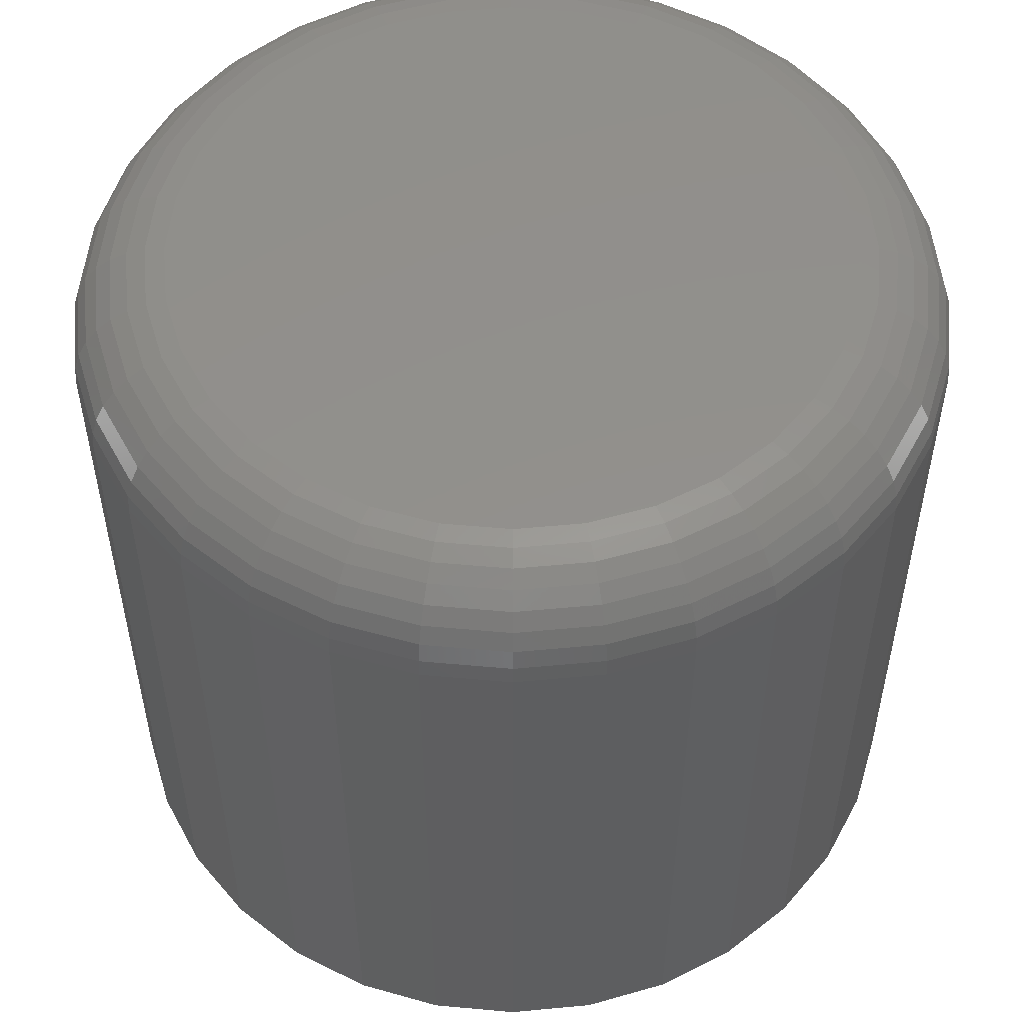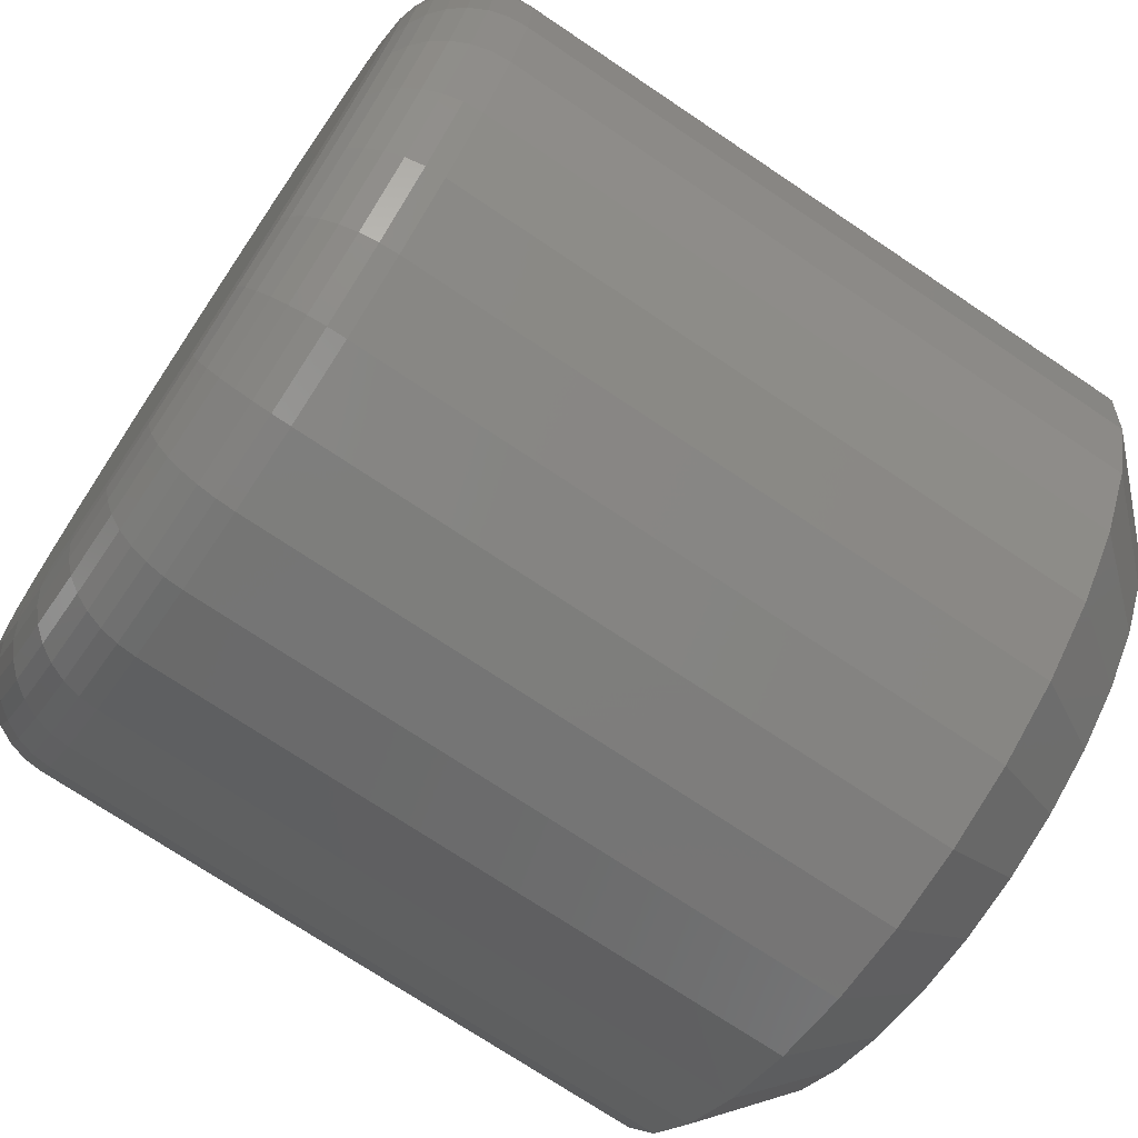
<metadata>
{"format":"stl","ext":"stl","renderer":"f3d","projection":"perspective","resolution":1024,"background":"white","views":[{"elev":53.6,"azim":134.9,"up":"+Z"},{"elev":-72.7,"azim":56.1,"up":"+Y"}]}
</metadata>
<code>
# stl→obj: 352 verts, 700 faces
v 0.3829 -4.294e-16 0.07812
v 0.3829 -4.294e-16 0.6641
v 0.3756 -0.07393 0.07812
v 0.3756 -0.07393 0.6641
v 0.354 -0.145 0.07812
v 0.354 -0.145 0.6641
v 0.319 -0.2105 0.07812
v 0.319 -0.2105 0.6641
v 0.2719 -0.268 0.07812
v 0.2719 -0.268 0.6641
v 0.2145 -0.3151 0.07812
v 0.2145 -0.3151 0.6641
v 0.149 -0.3501 0.07812
v 0.149 -0.3501 0.6641
v 0.07788 -0.3717 0.07812
v 0.07788 -0.3717 0.6641
v 0.003947 -0.3789 0.07812
v 0.003947 -0.3789 0.6641
v -0.06998 -0.3717 0.07812
v -0.06998 -0.3717 0.6641
v -0.1411 -0.3501 0.07812
v -0.1411 -0.3501 0.6641
v -0.2066 -0.3151 0.07812
v -0.2066 -0.3151 0.6641
v -0.264 -0.268 0.07812
v -0.264 -0.268 0.6641
v -0.3111 -0.2105 0.07812
v -0.3111 -0.2105 0.6641
v -0.3462 -0.145 0.07812
v -0.3462 -0.145 0.6641
v -0.3677 -0.07393 0.07812
v -0.3677 -0.07393 0.6641
v -0.375 4.641e-17 0.07812
v -0.375 4.641e-17 0.6641
v -0.3677 0.07393 0.07812
v -0.3677 0.07393 0.6641
v -0.3462 0.145 0.07812
v -0.3462 0.145 0.6641
v -0.3111 0.2105 0.07812
v -0.3111 0.2105 0.6641
v -0.264 0.268 0.07812
v -0.264 0.268 0.6641
v -0.2066 0.3151 0.07812
v -0.2066 0.3151 0.6641
v -0.1411 0.3501 0.07812
v -0.1411 0.3501 0.6641
v -0.06998 0.3717 0.07812
v -0.06998 0.3717 0.6641
v 0.003947 0.3789 0.07812
v 0.003947 0.3789 0.6641
v 0.07788 0.3717 0.07812
v 0.07788 0.3717 0.6641
v 0.149 0.3501 0.07812
v 0.149 0.3501 0.6641
v 0.2145 0.3151 0.07812
v 0.2145 0.3151 0.6641
v 0.2719 0.268 0.07812
v 0.2719 0.268 0.6641
v 0.319 0.2105 0.07812
v 0.319 0.2105 0.6641
v 0.354 0.145 0.07812
v 0.354 0.145 0.6641
v 0.3756 0.07393 0.07812
v 0.3756 0.07393 0.6641
v -0.05322 0.2874 0.75
v 0.06111 0.2874 0.75
v 0.003947 0.293 0.75
v 0.1161 0.2707 0.75
v -0.1082 0.2707 0.75
v 0.1667 0.2436 0.75
v -0.1588 0.2436 0.75
v 0.2111 0.2072 0.75
v -0.2032 0.2072 0.75
v 0.2476 0.1628 0.75
v -0.2397 0.1628 0.75
v 0.2747 0.1121 0.75
v -0.2668 0.1121 0.75
v 0.2913 0.05716 0.75
v -0.2834 0.05716 0.75
v 0.297 -3.384e-16 0.75
v -0.2891 -1.006e-16 0.75
v 0.2913 -0.05716 0.75
v -0.2834 -0.05716 0.75
v 0.2747 -0.1121 0.75
v -0.2668 -0.1121 0.75
v 0.2476 -0.1628 0.75
v -0.2397 -0.1628 0.75
v 0.2111 -0.2072 0.75
v -0.2032 -0.2072 0.75
v 0.1667 -0.2436 0.75
v -0.1588 -0.2436 0.75
v 0.1161 -0.2707 0.75
v -0.1082 -0.2707 0.75
v 0.06111 -0.2874 0.75
v -0.05322 -0.2874 0.75
v 0.003947 -0.293 0.75
v -0.3058 5.551e-17 0.7483
v -0.2999 0.06043 0.7483
v -0.3219 5.551e-17 0.7435
v -0.3157 0.06358 0.7435
v -0.3368 5.551e-17 0.7355
v -0.3303 0.06648 0.7355
v -0.3498 2.776e-17 0.7248
v -0.343 0.06902 0.7248
v -0.3605 2.776e-17 0.7118
v -0.3535 0.0711 0.7118
v -0.3685 5.551e-17 0.6969
v -0.3613 0.07265 0.6969
v -0.3733 2.776e-17 0.6808
v -0.3661 0.07361 0.6808
v 0.3078 0.06043 0.7483
v 0.3137 -4.163e-16 0.7483
v 0.3236 0.06358 0.7435
v 0.3298 -4.163e-16 0.7435
v 0.3382 0.06648 0.7355
v 0.3447 -4.718e-16 0.7355
v 0.3509 0.06902 0.7248
v 0.3577 -4.718e-16 0.7248
v 0.3614 0.0711 0.7118
v 0.3684 -4.996e-16 0.7118
v 0.3692 0.07265 0.6969
v 0.3764 -4.996e-16 0.6969
v 0.374 0.07361 0.6808
v 0.3812 -5.274e-16 0.6808
v 0.2901 0.1185 0.7483
v 0.305 0.1247 0.7435
v 0.3188 0.1304 0.7355
v 0.3308 0.1354 0.7248
v 0.3407 0.1395 0.7118
v 0.348 0.1425 0.6969
v 0.3525 0.1444 0.6808
v 0.2615 0.1721 0.7483
v 0.2749 0.1811 0.7435
v 0.2873 0.1893 0.7355
v 0.2981 0.1965 0.7248
v 0.307 0.2025 0.7118
v 0.3136 0.2069 0.6969
v 0.3177 0.2096 0.6808
v 0.223 0.219 0.7483
v 0.2344 0.2304 0.7435
v 0.2449 0.2409 0.7355
v 0.2541 0.2502 0.7248
v 0.2617 0.2577 0.7118
v 0.2673 0.2633 0.6969
v 0.2707 0.2668 0.6808
v 0.176 0.2576 0.7483
v 0.185 0.271 0.7435
v 0.1933 0.2833 0.7355
v 0.2005 0.2942 0.7248
v 0.2064 0.303 0.7118
v 0.2108 0.3096 0.6969
v 0.2136 0.3137 0.6808
v 0.1225 0.2862 0.7483
v 0.1287 0.3011 0.7435
v 0.1343 0.3148 0.7355
v 0.1393 0.3268 0.7248
v 0.1434 0.3367 0.7118
v 0.1465 0.3441 0.6969
v 0.1483 0.3486 0.6808
v 0.06438 0.3038 0.7483
v 0.06753 0.3196 0.7435
v 0.07043 0.3342 0.7355
v 0.07297 0.347 0.7248
v 0.07505 0.3575 0.7118
v 0.0766 0.3653 0.6969
v 0.07755 0.37 0.6808
v 0.003947 0.3098 0.7483
v 0.003947 0.3259 0.7435
v 0.003947 0.3408 0.7355
v 0.003947 0.3538 0.7248
v 0.003947 0.3645 0.7118
v 0.003947 0.3724 0.6969
v 0.003947 0.3773 0.6808
v -0.05649 0.3038 0.7483
v -0.05963 0.3196 0.7435
v -0.06253 0.3342 0.7355
v -0.06507 0.347 0.7248
v -0.06716 0.3575 0.7118
v -0.06871 0.3653 0.6969
v -0.06966 0.37 0.6808
v -0.1146 0.2862 0.7483
v -0.1208 0.3011 0.7435
v -0.1265 0.3148 0.7355
v -0.1314 0.3268 0.7248
v -0.1355 0.3367 0.7118
v -0.1386 0.3441 0.6969
v -0.1404 0.3486 0.6808
v -0.1682 0.2576 0.7483
v -0.1771 0.271 0.7435
v -0.1854 0.2833 0.7355
v -0.1926 0.2942 0.7248
v -0.1985 0.303 0.7118
v -0.203 0.3096 0.6969
v -0.2057 0.3137 0.6808
v -0.2151 0.219 0.7483
v -0.2265 0.2304 0.7435
v -0.237 0.2409 0.7355
v -0.2462 0.2502 0.7248
v -0.2538 0.2577 0.7118
v -0.2594 0.2633 0.6969
v -0.2628 0.2668 0.6808
v -0.2536 0.1721 0.7483
v -0.267 0.1811 0.7435
v -0.2794 0.1893 0.7355
v -0.2902 0.1965 0.7248
v -0.2991 0.2025 0.7118
v -0.3057 0.2069 0.6969
v -0.3098 0.2096 0.6808
v -0.2822 0.1185 0.7483
v -0.2971 0.1247 0.7435
v -0.3109 0.1304 0.7355
v -0.3229 0.1354 0.7248
v -0.3328 0.1395 0.7118
v -0.3401 0.1425 0.6969
v -0.3446 0.1444 0.6808
v 0.3078 -0.06043 0.7483
v 0.3236 -0.06358 0.7435
v 0.3382 -0.06648 0.7355
v 0.3509 -0.06902 0.7248
v 0.3614 -0.0711 0.7118
v 0.3692 -0.07265 0.6969
v 0.374 -0.07361 0.6808
v -0.2999 -0.06043 0.7483
v -0.3157 -0.06358 0.7435
v -0.3303 -0.06648 0.7355
v -0.343 -0.06902 0.7248
v -0.3535 -0.0711 0.7118
v -0.3613 -0.07265 0.6969
v -0.3661 -0.07361 0.6808
v -0.2822 -0.1185 0.7483
v -0.2971 -0.1247 0.7435
v -0.3109 -0.1304 0.7355
v -0.3229 -0.1354 0.7248
v -0.3328 -0.1395 0.7118
v -0.3401 -0.1425 0.6969
v -0.3446 -0.1444 0.6808
v -0.2536 -0.1721 0.7483
v -0.267 -0.1811 0.7435
v -0.2794 -0.1893 0.7355
v -0.2902 -0.1965 0.7248
v -0.2991 -0.2025 0.7118
v -0.3057 -0.2069 0.6969
v -0.3098 -0.2096 0.6808
v -0.2151 -0.219 0.7483
v -0.2265 -0.2304 0.7435
v -0.237 -0.2409 0.7355
v -0.2462 -0.2502 0.7248
v -0.2538 -0.2577 0.7118
v -0.2594 -0.2633 0.6969
v -0.2628 -0.2668 0.6808
v -0.1682 -0.2576 0.7483
v -0.1771 -0.271 0.7435
v -0.1854 -0.2833 0.7355
v -0.1926 -0.2942 0.7248
v -0.1985 -0.303 0.7118
v -0.203 -0.3096 0.6969
v -0.2057 -0.3137 0.6808
v -0.1146 -0.2862 0.7483
v -0.1208 -0.3011 0.7435
v -0.1265 -0.3148 0.7355
v -0.1314 -0.3268 0.7248
v -0.1355 -0.3367 0.7118
v -0.1386 -0.3441 0.6969
v -0.1404 -0.3486 0.6808
v -0.05649 -0.3038 0.7483
v -0.05963 -0.3196 0.7435
v -0.06253 -0.3342 0.7355
v -0.06507 -0.347 0.7248
v -0.06716 -0.3575 0.7118
v -0.06871 -0.3653 0.6969
v -0.06966 -0.37 0.6808
v 0.003947 -0.3098 0.7483
v 0.003947 -0.3259 0.7435
v 0.003947 -0.3408 0.7355
v 0.003947 -0.3538 0.7248
v 0.003947 -0.3645 0.7118
v 0.003947 -0.3724 0.6969
v 0.003947 -0.3773 0.6808
v 0.06438 -0.3038 0.7483
v 0.06753 -0.3196 0.7435
v 0.07043 -0.3342 0.7355
v 0.07297 -0.347 0.7248
v 0.07505 -0.3575 0.7118
v 0.0766 -0.3653 0.6969
v 0.07755 -0.37 0.6808
v 0.1225 -0.2862 0.7483
v 0.1287 -0.3011 0.7435
v 0.1343 -0.3148 0.7355
v 0.1393 -0.3268 0.7248
v 0.1434 -0.3367 0.7118
v 0.1465 -0.3441 0.6969
v 0.1483 -0.3486 0.6808
v 0.176 -0.2576 0.7483
v 0.185 -0.271 0.7435
v 0.1933 -0.2833 0.7355
v 0.2005 -0.2942 0.7248
v 0.2064 -0.303 0.7118
v 0.2108 -0.3096 0.6969
v 0.2136 -0.3137 0.6808
v 0.223 -0.219 0.7483
v 0.2344 -0.2304 0.7435
v 0.2449 -0.2409 0.7355
v 0.2541 -0.2502 0.7248
v 0.2617 -0.2577 0.7118
v 0.2673 -0.2633 0.6969
v 0.2707 -0.2668 0.6808
v 0.2615 -0.1721 0.7483
v 0.2749 -0.1811 0.7435
v 0.2873 -0.1893 0.7355
v 0.2981 -0.1965 0.7248
v 0.307 -0.2025 0.7118
v 0.3136 -0.2069 0.6969
v 0.3177 -0.2096 0.6808
v 0.2901 -0.1185 0.7483
v 0.305 -0.1247 0.7435
v 0.3188 -0.1304 0.7355
v 0.3308 -0.1354 0.7248
v 0.3407 -0.1395 0.7118
v 0.348 -0.1425 0.6969
v 0.3525 -0.1444 0.6808
v 0.003947 0.3008 0
v 0.06263 0.295 0
v -0.05474 0.295 0
v 0.003947 -0.3008 0
v -0.05474 -0.295 0
v 0.06263 -0.295 0
v -0.1112 -0.2779 0
v 0.1191 -0.2779 0
v -0.1632 -0.2501 0
v 0.1711 -0.2501 0
v -0.2088 -0.2127 0
v 0.2167 -0.2127 0
v -0.2462 -0.1671 0
v 0.2541 -0.1671 0
v -0.274 -0.1151 0
v 0.2819 -0.1151 0
v -0.2911 -0.05869 0
v 0.299 -0.05869 0
v -0.2969 -2.628e-16 0
v 0.3048 -1.062e-16 0
v -0.2911 0.05869 0
v 0.299 0.05869 0
v -0.274 0.1151 0
v 0.2819 0.1151 0
v -0.2462 0.1671 0
v 0.2541 0.1671 0
v -0.2088 0.2127 0
v 0.2167 0.2127 0
v -0.1632 0.2501 0
v 0.1711 0.2501 0
v -0.1112 0.2779 0
v 0.1191 0.2779 0
f 1 2 3
f 3 2 4
f 3 4 5
f 5 4 6
f 5 6 7
f 7 6 8
f 7 8 9
f 9 8 10
f 9 10 11
f 11 10 12
f 11 12 13
f 13 12 14
f 13 14 15
f 15 14 16
f 15 16 17
f 17 16 18
f 17 18 19
f 19 18 20
f 19 20 21
f 21 20 22
f 21 22 23
f 23 22 24
f 23 24 25
f 25 24 26
f 25 26 27
f 27 26 28
f 27 28 29
f 29 28 30
f 29 30 31
f 31 30 32
f 31 32 33
f 33 32 34
f 33 34 35
f 35 34 36
f 35 36 37
f 37 36 38
f 37 38 39
f 39 38 40
f 39 40 41
f 41 40 42
f 41 42 43
f 43 42 44
f 43 44 45
f 45 44 46
f 45 46 47
f 47 46 48
f 47 48 49
f 49 48 50
f 49 50 51
f 51 50 52
f 51 52 53
f 53 52 54
f 53 54 55
f 55 54 56
f 55 56 57
f 57 56 58
f 57 58 59
f 59 58 60
f 59 60 61
f 61 60 62
f 61 62 63
f 63 62 64
f 63 64 1
f 1 64 2
f 65 66 67
f 66 65 68
f 68 65 69
f 68 69 70
f 70 69 71
f 70 71 72
f 72 71 73
f 72 73 74
f 74 73 75
f 74 75 76
f 76 75 77
f 76 77 78
f 78 77 79
f 78 79 80
f 80 79 81
f 80 81 82
f 82 81 83
f 82 83 84
f 84 83 85
f 84 85 86
f 86 85 87
f 86 87 88
f 88 87 89
f 88 89 90
f 90 89 91
f 90 91 92
f 92 91 93
f 92 93 94
f 94 93 95
f 94 95 96
f 81 79 97
f 97 79 98
f 97 98 99
f 99 98 100
f 99 100 101
f 101 100 102
f 101 102 103
f 103 102 104
f 103 104 105
f 105 104 106
f 105 106 107
f 107 106 108
f 107 108 109
f 109 108 110
f 109 110 34
f 34 110 36
f 78 80 111
f 111 80 112
f 111 112 113
f 113 112 114
f 113 114 115
f 115 114 116
f 115 116 117
f 117 116 118
f 117 118 119
f 119 118 120
f 119 120 121
f 121 120 122
f 121 122 123
f 123 122 124
f 123 124 64
f 64 124 2
f 76 78 125
f 125 78 111
f 125 111 126
f 126 111 113
f 126 113 127
f 127 113 115
f 127 115 128
f 128 115 117
f 128 117 129
f 129 117 119
f 129 119 130
f 130 119 121
f 130 121 131
f 131 121 123
f 131 123 62
f 62 123 64
f 74 76 132
f 132 76 125
f 132 125 133
f 133 125 126
f 133 126 134
f 134 126 127
f 134 127 135
f 135 127 128
f 135 128 136
f 136 128 129
f 136 129 137
f 137 129 130
f 137 130 138
f 138 130 131
f 138 131 60
f 60 131 62
f 72 74 139
f 139 74 132
f 139 132 140
f 140 132 133
f 140 133 141
f 141 133 134
f 141 134 142
f 142 134 135
f 142 135 143
f 143 135 136
f 143 136 144
f 144 136 137
f 144 137 145
f 145 137 138
f 145 138 58
f 58 138 60
f 70 72 146
f 146 72 139
f 146 139 147
f 147 139 140
f 147 140 148
f 148 140 141
f 148 141 149
f 149 141 142
f 149 142 150
f 150 142 143
f 150 143 151
f 151 143 144
f 151 144 152
f 152 144 145
f 152 145 56
f 56 145 58
f 68 70 153
f 153 70 146
f 153 146 154
f 154 146 147
f 154 147 155
f 155 147 148
f 155 148 156
f 156 148 149
f 156 149 157
f 157 149 150
f 157 150 158
f 158 150 151
f 158 151 159
f 159 151 152
f 159 152 54
f 54 152 56
f 66 68 160
f 160 68 153
f 160 153 161
f 161 153 154
f 161 154 162
f 162 154 155
f 162 155 163
f 163 155 156
f 163 156 164
f 164 156 157
f 164 157 165
f 165 157 158
f 165 158 166
f 166 158 159
f 166 159 52
f 52 159 54
f 67 66 167
f 167 66 160
f 167 160 168
f 168 160 161
f 168 161 169
f 169 161 162
f 169 162 170
f 170 162 163
f 170 163 171
f 171 163 164
f 171 164 172
f 172 164 165
f 172 165 173
f 173 165 166
f 173 166 50
f 50 166 52
f 65 67 174
f 174 67 167
f 174 167 175
f 175 167 168
f 175 168 176
f 176 168 169
f 176 169 177
f 177 169 170
f 177 170 178
f 178 170 171
f 178 171 179
f 179 171 172
f 179 172 180
f 180 172 173
f 180 173 48
f 48 173 50
f 69 65 181
f 181 65 174
f 181 174 182
f 182 174 175
f 182 175 183
f 183 175 176
f 183 176 184
f 184 176 177
f 184 177 185
f 185 177 178
f 185 178 186
f 186 178 179
f 186 179 187
f 187 179 180
f 187 180 46
f 46 180 48
f 71 69 188
f 188 69 181
f 188 181 189
f 189 181 182
f 189 182 190
f 190 182 183
f 190 183 191
f 191 183 184
f 191 184 192
f 192 184 185
f 192 185 193
f 193 185 186
f 193 186 194
f 194 186 187
f 194 187 44
f 44 187 46
f 73 71 195
f 195 71 188
f 195 188 196
f 196 188 189
f 196 189 197
f 197 189 190
f 197 190 198
f 198 190 191
f 198 191 199
f 199 191 192
f 199 192 200
f 200 192 193
f 200 193 201
f 201 193 194
f 201 194 42
f 42 194 44
f 75 73 202
f 202 73 195
f 202 195 203
f 203 195 196
f 203 196 204
f 204 196 197
f 204 197 205
f 205 197 198
f 205 198 206
f 206 198 199
f 206 199 207
f 207 199 200
f 207 200 208
f 208 200 201
f 208 201 40
f 40 201 42
f 77 75 209
f 209 75 202
f 209 202 210
f 210 202 203
f 210 203 211
f 211 203 204
f 211 204 212
f 212 204 205
f 212 205 213
f 213 205 206
f 213 206 214
f 214 206 207
f 214 207 215
f 215 207 208
f 215 208 38
f 38 208 40
f 79 77 98
f 98 77 209
f 98 209 100
f 100 209 210
f 100 210 102
f 102 210 211
f 102 211 104
f 104 211 212
f 104 212 106
f 106 212 213
f 106 213 108
f 108 213 214
f 108 214 110
f 110 214 215
f 110 215 36
f 36 215 38
f 80 82 112
f 112 82 216
f 112 216 114
f 114 216 217
f 114 217 116
f 116 217 218
f 116 218 118
f 118 218 219
f 118 219 120
f 120 219 220
f 120 220 122
f 122 220 221
f 122 221 124
f 124 221 222
f 124 222 2
f 2 222 4
f 83 81 223
f 223 81 97
f 223 97 224
f 224 97 99
f 224 99 225
f 225 99 101
f 225 101 226
f 226 101 103
f 226 103 227
f 227 103 105
f 227 105 228
f 228 105 107
f 228 107 229
f 229 107 109
f 229 109 32
f 32 109 34
f 85 83 230
f 230 83 223
f 230 223 231
f 231 223 224
f 231 224 232
f 232 224 225
f 232 225 233
f 233 225 226
f 233 226 234
f 234 226 227
f 234 227 235
f 235 227 228
f 235 228 236
f 236 228 229
f 236 229 30
f 30 229 32
f 87 85 237
f 237 85 230
f 237 230 238
f 238 230 231
f 238 231 239
f 239 231 232
f 239 232 240
f 240 232 233
f 240 233 241
f 241 233 234
f 241 234 242
f 242 234 235
f 242 235 243
f 243 235 236
f 243 236 28
f 28 236 30
f 89 87 244
f 244 87 237
f 244 237 245
f 245 237 238
f 245 238 246
f 246 238 239
f 246 239 247
f 247 239 240
f 247 240 248
f 248 240 241
f 248 241 249
f 249 241 242
f 249 242 250
f 250 242 243
f 250 243 26
f 26 243 28
f 91 89 251
f 251 89 244
f 251 244 252
f 252 244 245
f 252 245 253
f 253 245 246
f 253 246 254
f 254 246 247
f 254 247 255
f 255 247 248
f 255 248 256
f 256 248 249
f 256 249 257
f 257 249 250
f 257 250 24
f 24 250 26
f 93 91 258
f 258 91 251
f 258 251 259
f 259 251 252
f 259 252 260
f 260 252 253
f 260 253 261
f 261 253 254
f 261 254 262
f 262 254 255
f 262 255 263
f 263 255 256
f 263 256 264
f 264 256 257
f 264 257 22
f 22 257 24
f 95 93 265
f 265 93 258
f 265 258 266
f 266 258 259
f 266 259 267
f 267 259 260
f 267 260 268
f 268 260 261
f 268 261 269
f 269 261 262
f 269 262 270
f 270 262 263
f 270 263 271
f 271 263 264
f 271 264 20
f 20 264 22
f 96 95 272
f 272 95 265
f 272 265 273
f 273 265 266
f 273 266 274
f 274 266 267
f 274 267 275
f 275 267 268
f 275 268 276
f 276 268 269
f 276 269 277
f 277 269 270
f 277 270 278
f 278 270 271
f 278 271 18
f 18 271 20
f 94 96 279
f 279 96 272
f 279 272 280
f 280 272 273
f 280 273 281
f 281 273 274
f 281 274 282
f 282 274 275
f 282 275 283
f 283 275 276
f 283 276 284
f 284 276 277
f 284 277 285
f 285 277 278
f 285 278 16
f 16 278 18
f 92 94 286
f 286 94 279
f 286 279 287
f 287 279 280
f 287 280 288
f 288 280 281
f 288 281 289
f 289 281 282
f 289 282 290
f 290 282 283
f 290 283 291
f 291 283 284
f 291 284 292
f 292 284 285
f 292 285 14
f 14 285 16
f 90 92 293
f 293 92 286
f 293 286 294
f 294 286 287
f 294 287 295
f 295 287 288
f 295 288 296
f 296 288 289
f 296 289 297
f 297 289 290
f 297 290 298
f 298 290 291
f 298 291 299
f 299 291 292
f 299 292 12
f 12 292 14
f 88 90 300
f 300 90 293
f 300 293 301
f 301 293 294
f 301 294 302
f 302 294 295
f 302 295 303
f 303 295 296
f 303 296 304
f 304 296 297
f 304 297 305
f 305 297 298
f 305 298 306
f 306 298 299
f 306 299 10
f 10 299 12
f 86 88 307
f 307 88 300
f 307 300 308
f 308 300 301
f 308 301 309
f 309 301 302
f 309 302 310
f 310 302 303
f 310 303 311
f 311 303 304
f 311 304 312
f 312 304 305
f 312 305 313
f 313 305 306
f 313 306 8
f 8 306 10
f 84 86 314
f 314 86 307
f 314 307 315
f 315 307 308
f 315 308 316
f 316 308 309
f 316 309 317
f 317 309 310
f 317 310 318
f 318 310 311
f 318 311 319
f 319 311 312
f 319 312 320
f 320 312 313
f 320 313 6
f 6 313 8
f 82 84 216
f 216 84 314
f 216 314 217
f 217 314 315
f 217 315 218
f 218 315 316
f 218 316 219
f 219 316 317
f 219 317 220
f 220 317 318
f 220 318 221
f 221 318 319
f 221 319 222
f 222 319 320
f 222 320 4
f 4 320 6
f 321 322 323
f 324 325 326
f 326 325 327
f 326 327 328
f 328 327 329
f 328 329 330
f 330 329 331
f 330 331 332
f 332 331 333
f 332 333 334
f 334 333 335
f 334 335 336
f 336 335 337
f 336 337 338
f 338 337 339
f 338 339 340
f 340 339 341
f 340 341 342
f 342 341 343
f 342 343 344
f 344 343 345
f 344 345 346
f 346 345 347
f 346 347 348
f 348 347 349
f 348 349 350
f 350 349 351
f 350 351 352
f 352 351 323
f 352 323 322
f 17 325 324
f 324 15 17
f 329 23 331
f 331 23 25
f 331 25 333
f 333 25 27
f 333 27 335
f 335 27 29
f 335 29 337
f 337 29 31
f 337 31 339
f 339 31 33
f 11 330 9
f 9 330 332
f 9 332 7
f 7 332 334
f 7 334 5
f 5 334 336
f 5 336 3
f 3 336 338
f 3 338 1
f 1 338 340
f 23 329 21
f 21 329 327
f 21 327 19
f 19 327 325
f 19 325 17
f 330 11 328
f 328 11 13
f 328 13 326
f 326 13 15
f 326 15 324
f 49 322 321
f 321 47 49
f 350 55 348
f 348 55 57
f 348 57 346
f 346 57 59
f 346 59 344
f 344 59 61
f 344 61 342
f 342 61 63
f 342 63 340
f 340 63 1
f 43 349 41
f 41 349 347
f 41 347 39
f 39 347 345
f 39 345 37
f 37 345 343
f 37 343 35
f 35 343 341
f 35 341 33
f 33 341 339
f 55 350 53
f 53 350 352
f 53 352 51
f 51 352 322
f 51 322 49
f 349 43 351
f 351 43 45
f 351 45 323
f 323 45 47
f 323 47 321

</code>
